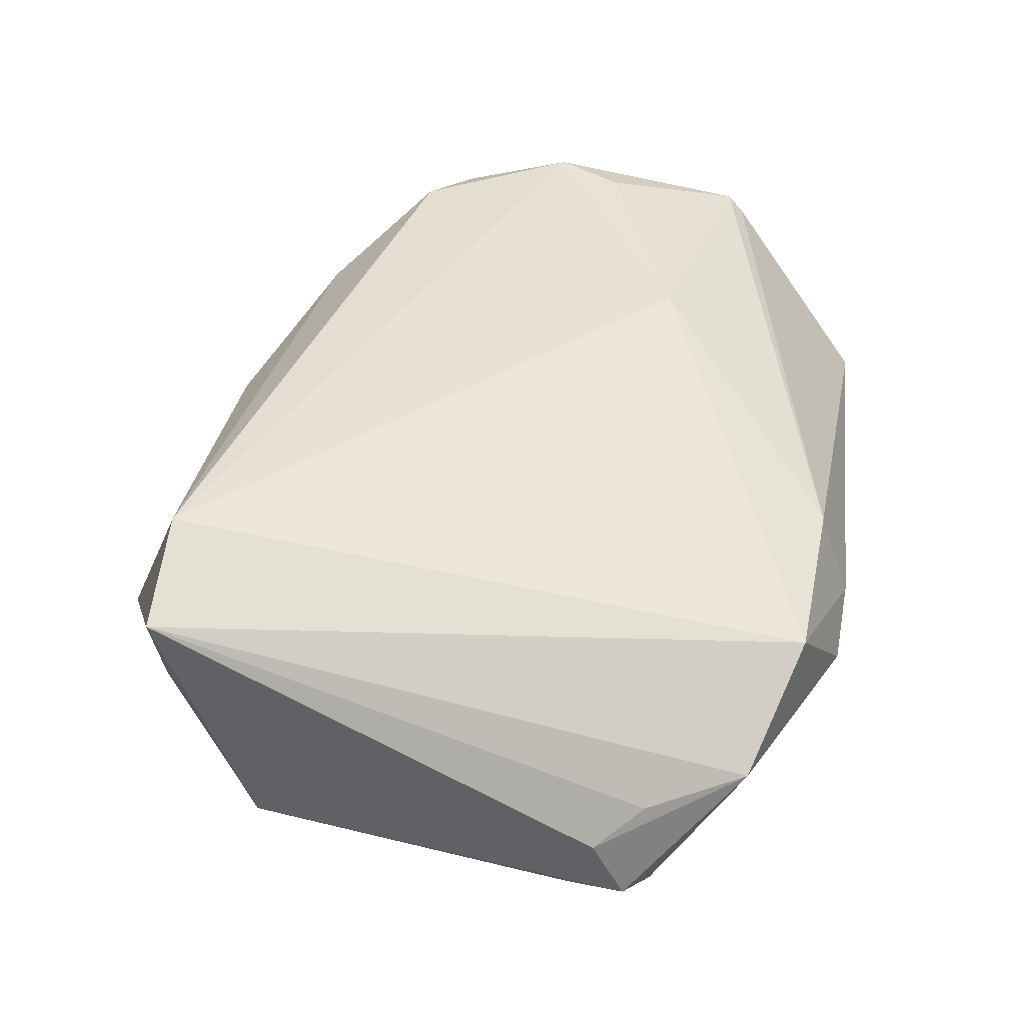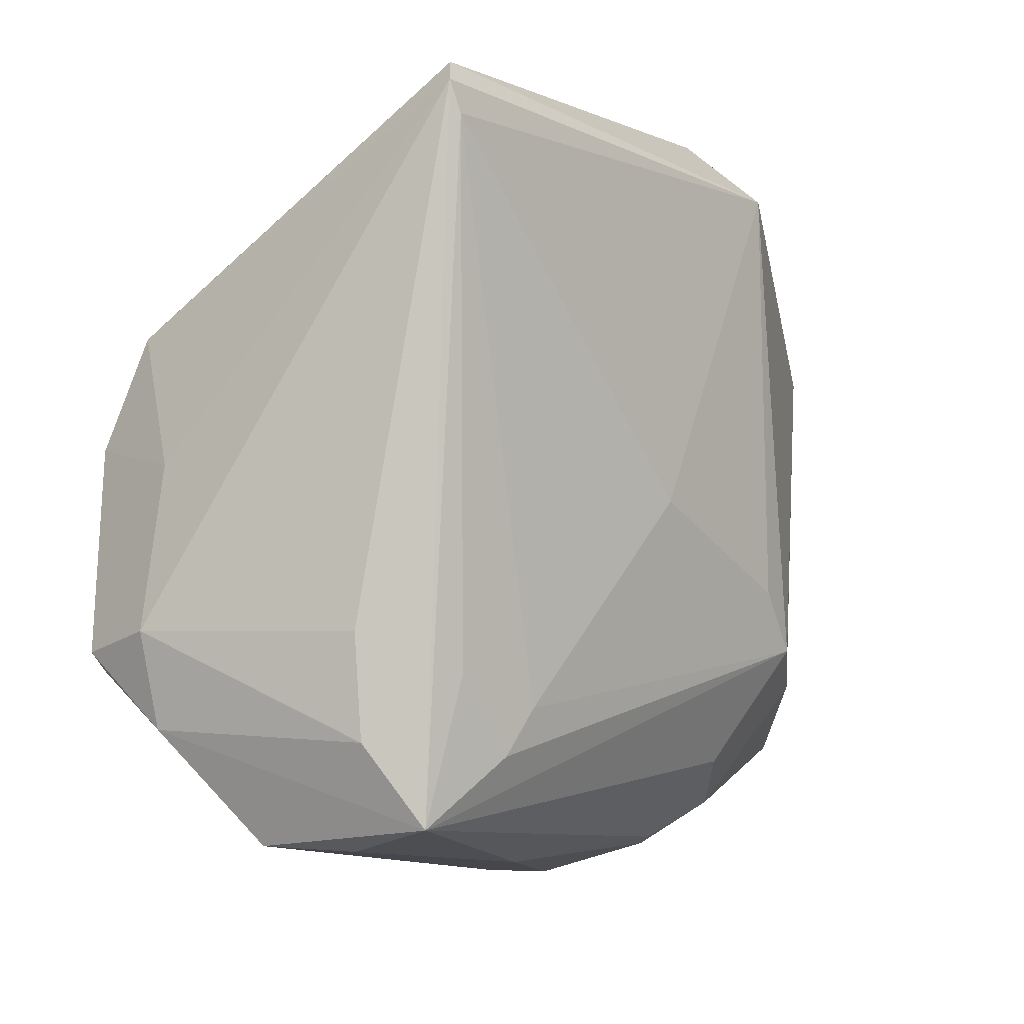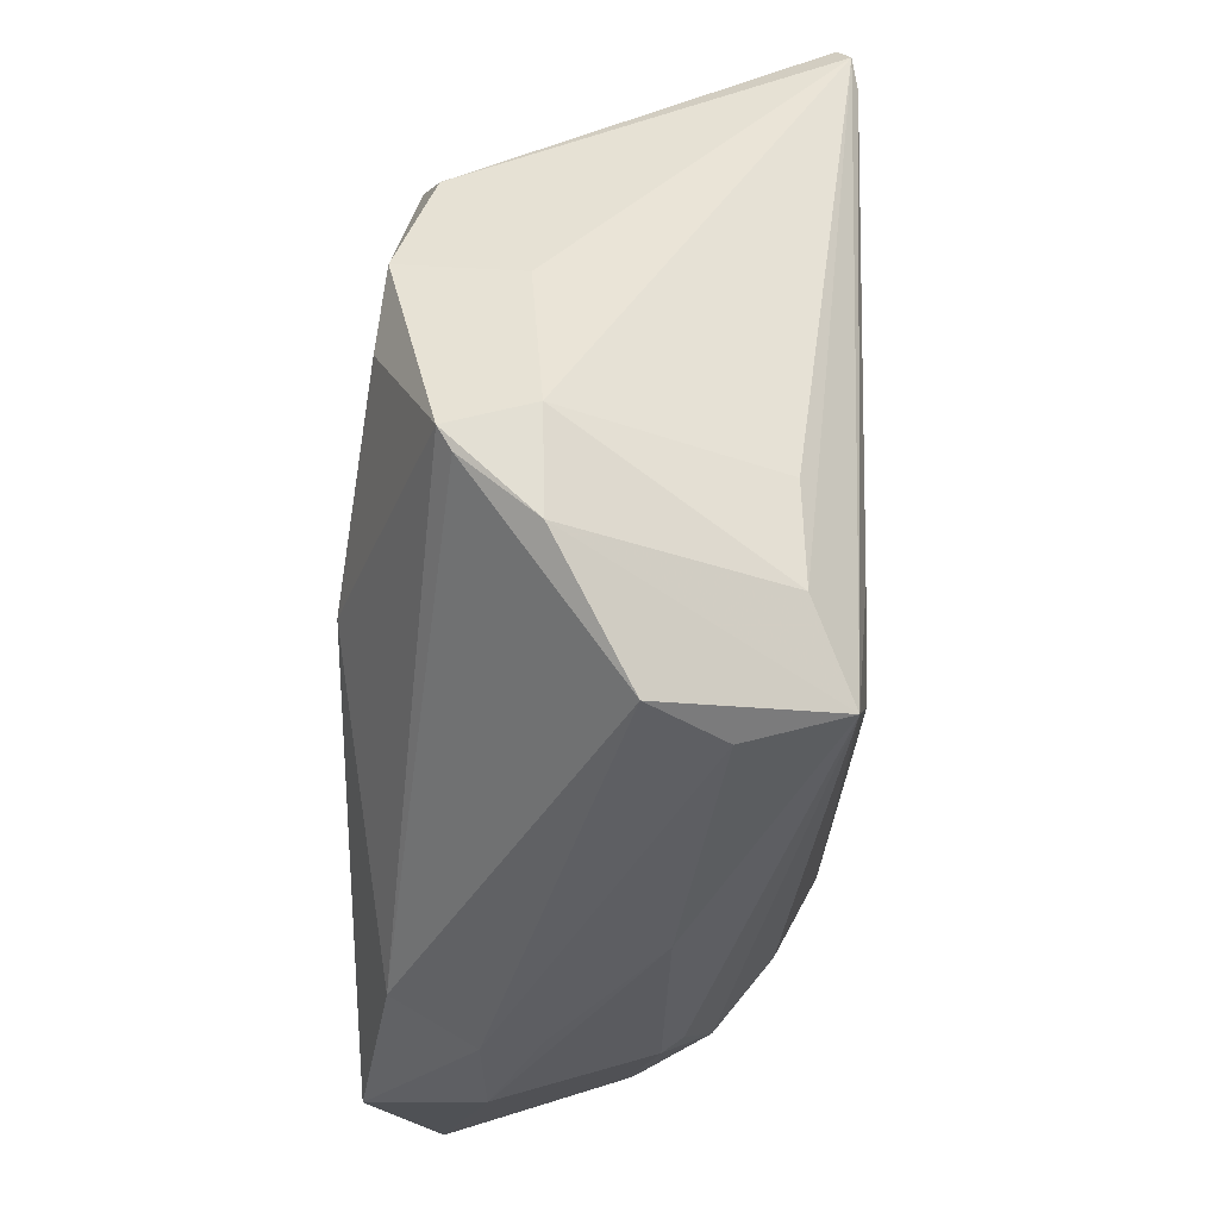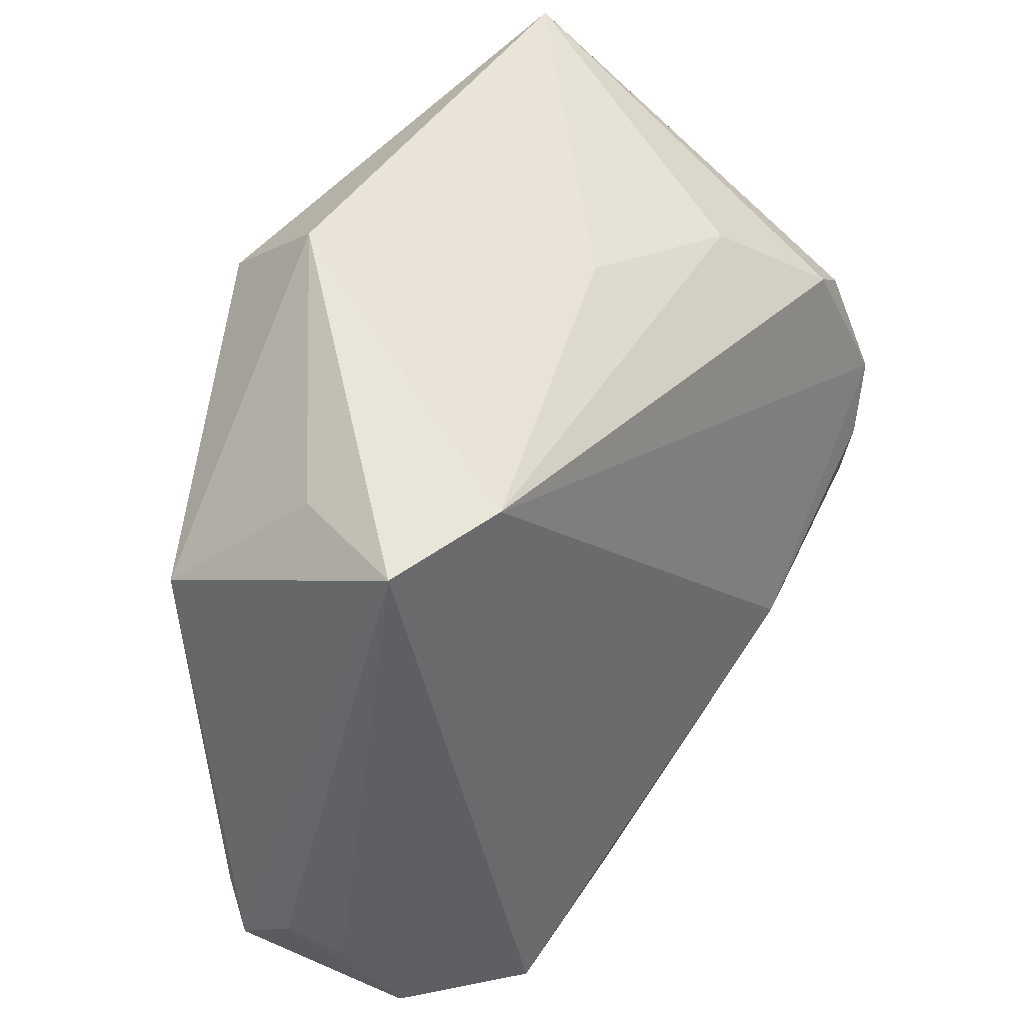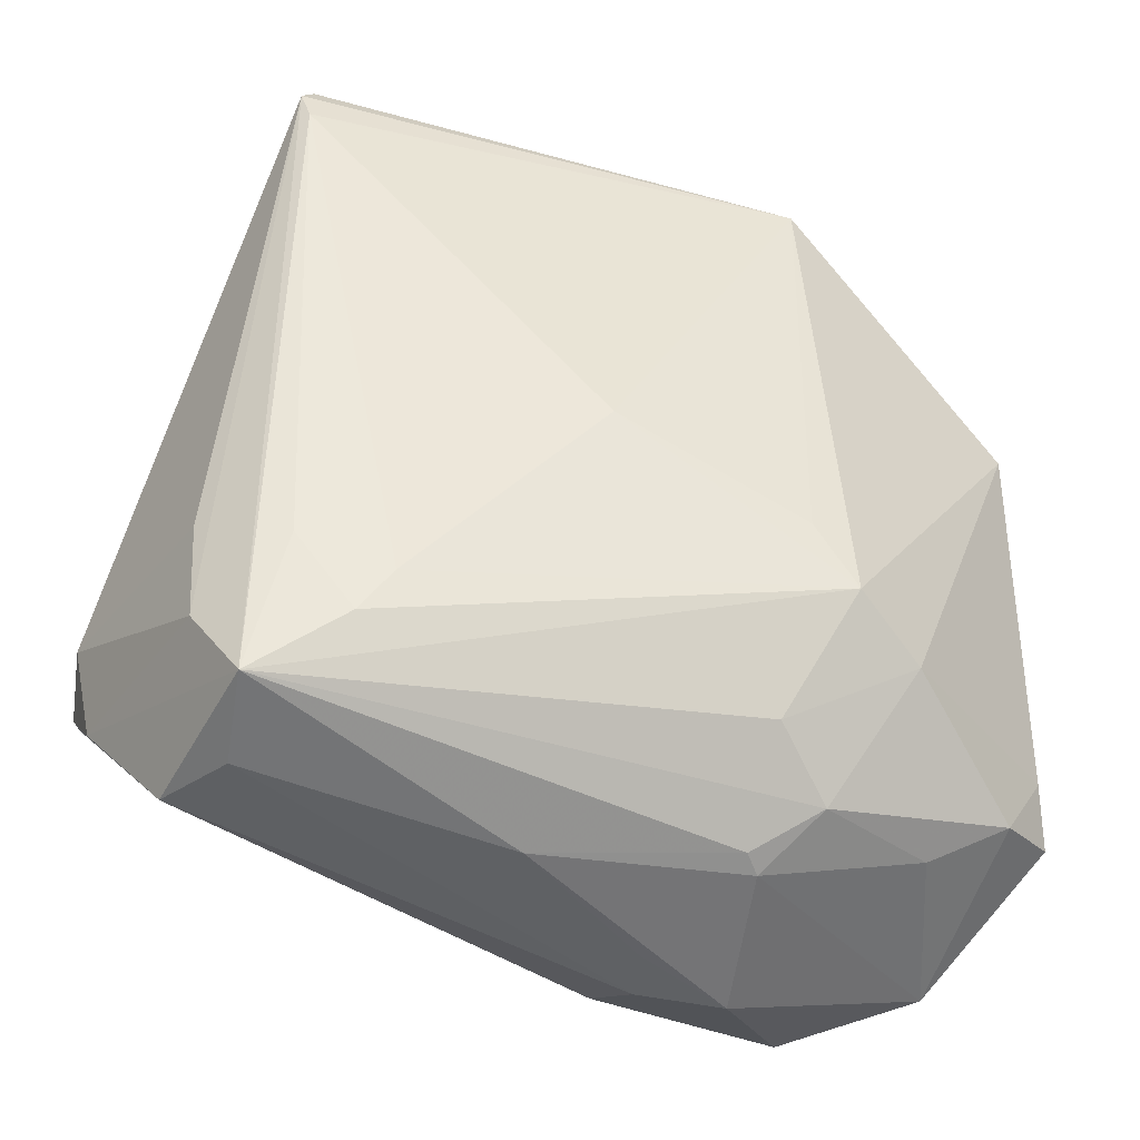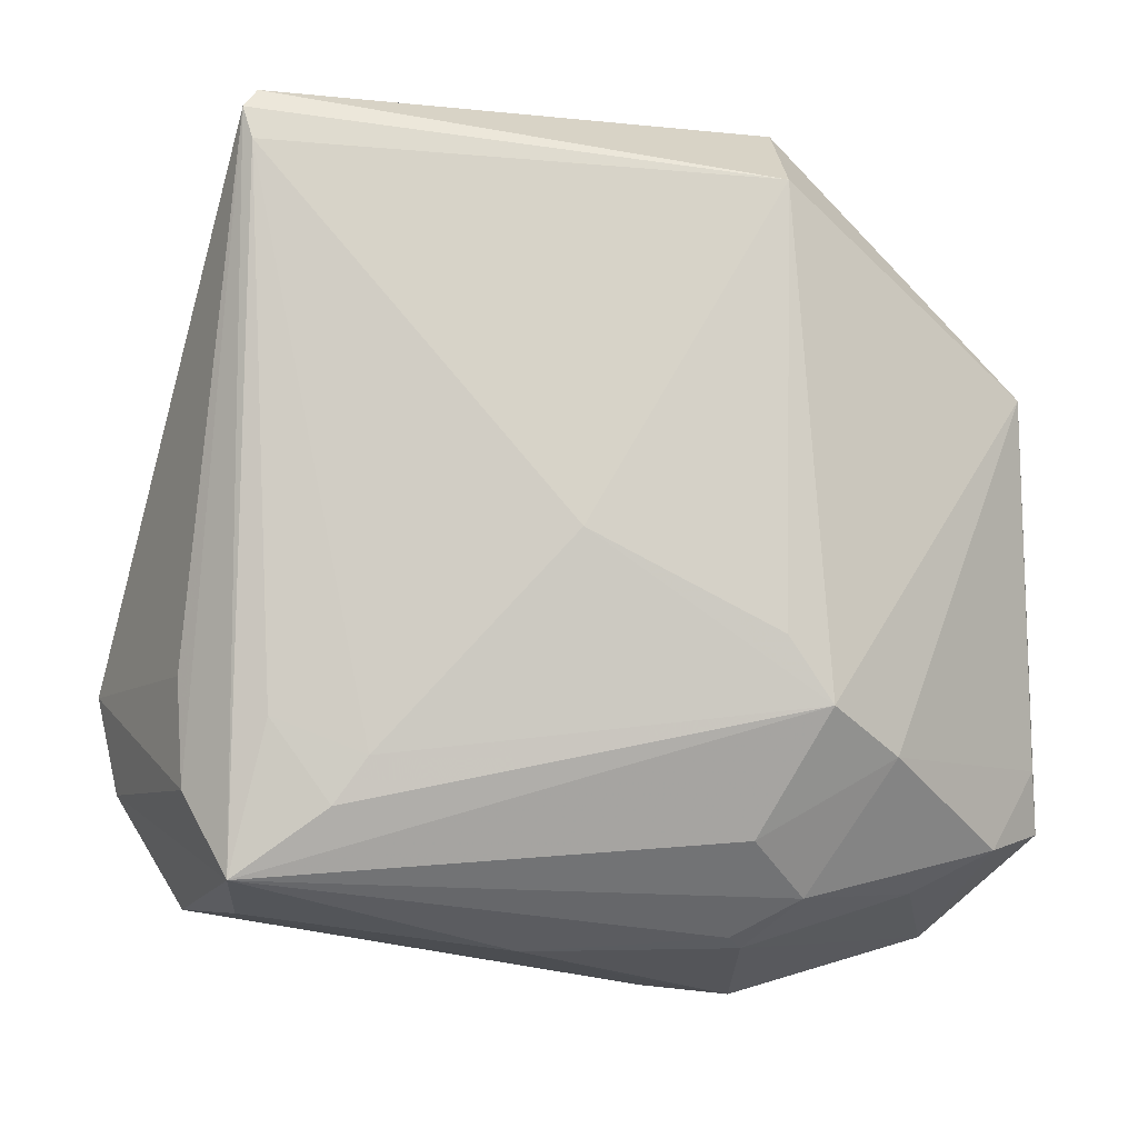
<metadata>
{"format":"obj","ext":"obj","renderer":"f3d","projection":"perspective","resolution":1024,"background":"white","views":[{"elev":53.1,"azim":-73.3,"up":"+Z"},{"elev":-1.9,"azim":134.6,"up":"+Y"},{"elev":-34.3,"azim":90.4,"up":"+Y"},{"elev":39.4,"azim":-48.9,"up":"+Y"},{"elev":-40.0,"azim":170.8,"up":"+Y"},{"elev":-8.5,"azim":177.8,"up":"+Y"}]}
</metadata>
<code>
v 0.02509 0.0333 0.01126
v -0.00834 -0.04552 0.006378
v -0.0341 -0.02231 -0.01646
v -0.0217 -0.01014 -0.02336
v -0.0516 -0.02531 0.01035
v -0.02197 0.04729 -0.0101
v -0.03138 0.0334 0.02587
v 0.02123 -0.02284 -0.02427
v -0.03748 -0.03617 -0.001525
v 0.04085 -0.02602 -0.01767
v -0.01874 -0.03113 -0.01695
v 0.05281 -0.01675 0.01453
v 0.02497 -0.02799 -0.02377
v 0.04856 0.004284 0.006771
v -0.05286 -0.02948 0.004026
v 0.03157 -0.01876 -0.02372
v 0.04422 0.01937 0.01591
v 0.0441 -0.001841 0.02126
v 0.0381 0.02347 0.018
v -0.04724 -0.0302 0.01474
v -0.04673 -0.03148 -0.002553
v -0.02696 -0.04357 0.02587
v 0.03514 0.04503 -0.02529
v -0.04173 -0.04077 0.01832
v 0.03373 0.04729 -0.02391
v -0.005694 -0.04175 0.02188
v 0.04205 -0.03802 -0.002894
v -0.008705 -0.04625 0.01282
v 0.05053 -0.02518 0.005172
v 0.05286 -0.01425 0.005373
v 0.04151 -0.01412 -0.01735
v 0.03565 -0.03854 -0.01096
v 0.003291 0.03881 0.009607
v -0.02459 -0.03695 -0.01056
v -0.05216 -0.02247 0.001528
v -0.0005306 0.0006381 -0.02559
v -0.04519 0.03152 0.02303
v -0.01866 -0.04729 0.01241
v -0.02662 -0.01742 -0.02239
v 0.02096 -0.01525 0.02587
v -0.04224 0.03204 0.008617
v 0.03555 -0.0354 -0.02205
v -0.01835 -0.04214 -0.005114
v -0.01686 -0.04106 -0.007462
v -0.05007 0.01849 -0.005445
v 0.04719 0.00644 0.02003
v 0.005652 -0.04253 -0.005972
v 0.05188 -0.01893 0.01311
v 0.03404 0.0414 -0.02587
v -0.02268 0.03901 -0.02116
f 50 39 45
f 33 25 6
f 6 25 50
f 50 45 6
f 6 45 41
f 33 6 7
f 10 31 30
f 30 31 23
f 23 10 42
f 31 10 23
f 50 25 23
f 23 14 30
f 40 7 22
f 37 6 41
f 37 7 6
f 37 22 7
f 41 45 37
f 37 15 5
f 45 15 37
f 4 39 50
f 50 36 4
f 4 36 39
f 42 39 13
f 35 15 45
f 11 39 42
f 42 34 11
f 15 35 21
f 29 10 30
f 29 27 42
f 42 10 29
f 42 27 32
f 2 32 28
f 28 32 27
f 46 7 40
f 46 19 7
f 30 14 46
f 33 7 1
f 7 19 1
f 1 25 33
f 1 19 25
f 22 37 24
f 5 15 24
f 15 21 24
f 39 36 8
f 8 13 39
f 42 13 16
f 13 8 16
f 42 32 47
f 47 32 2
f 44 34 42
f 44 43 34
f 42 47 44
f 44 47 43
f 34 21 3
f 39 11 3
f 3 11 34
f 3 45 39
f 3 35 45
f 3 21 35
f 26 28 27
f 22 28 26
f 40 22 26
f 12 29 30
f 30 46 12
f 40 26 12
f 14 23 17
f 17 46 14
f 17 23 25
f 25 19 17
f 19 46 17
f 20 37 5
f 5 24 20
f 20 24 37
f 43 24 9
f 9 24 21
f 34 43 9
f 9 21 34
f 49 16 8
f 49 8 36
f 49 23 42
f 42 16 49
f 49 36 50
f 50 23 49
f 18 46 40
f 40 12 18
f 18 12 46
f 27 29 48
f 29 12 48
f 48 26 27
f 48 12 26
f 2 28 38
f 38 47 2
f 43 47 38
f 38 24 43
f 38 28 22
f 22 24 38

</code>
